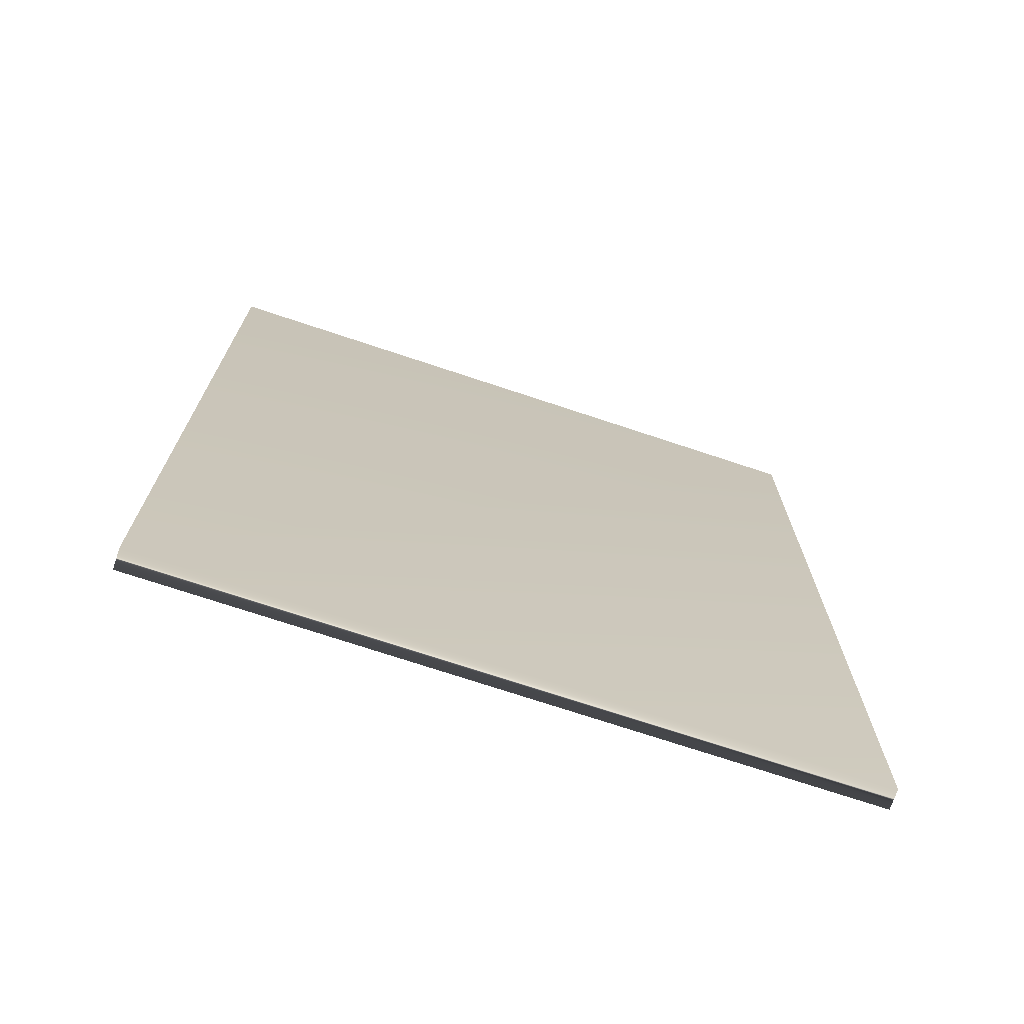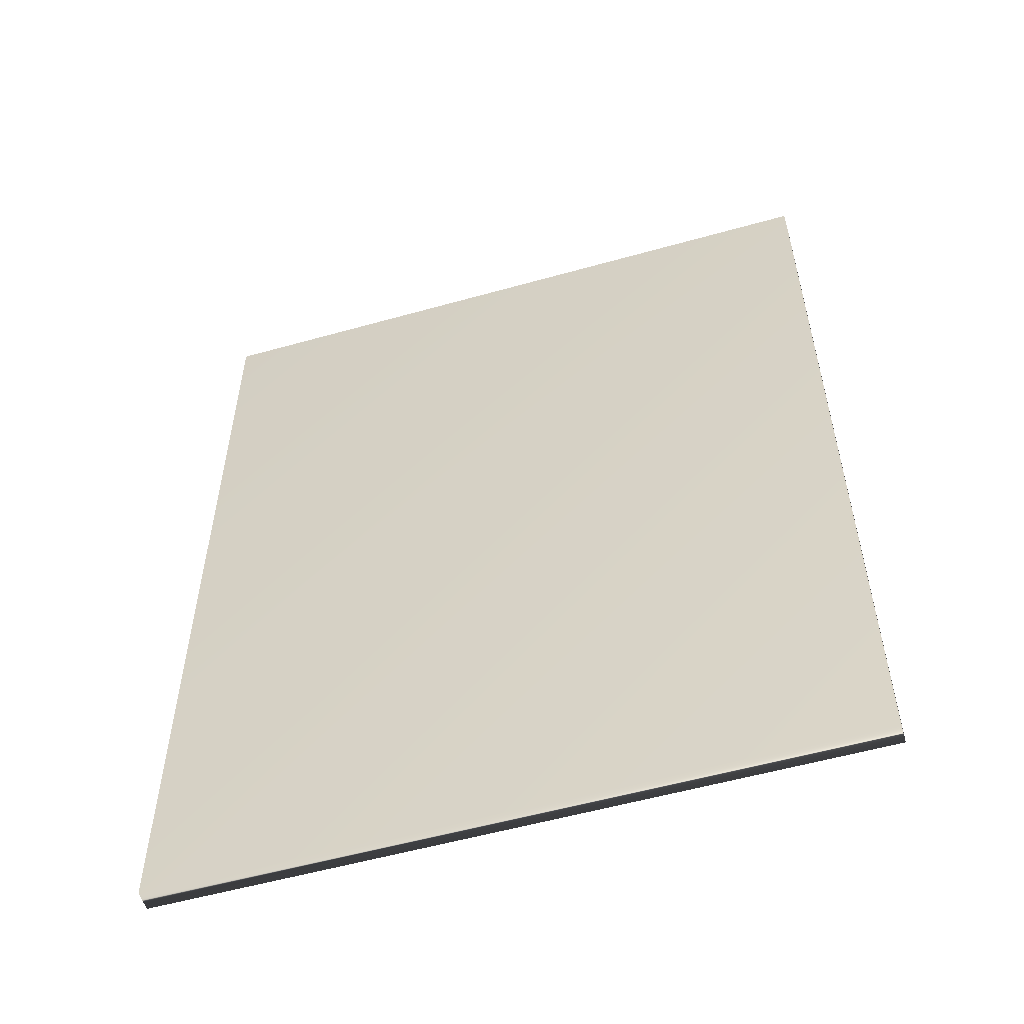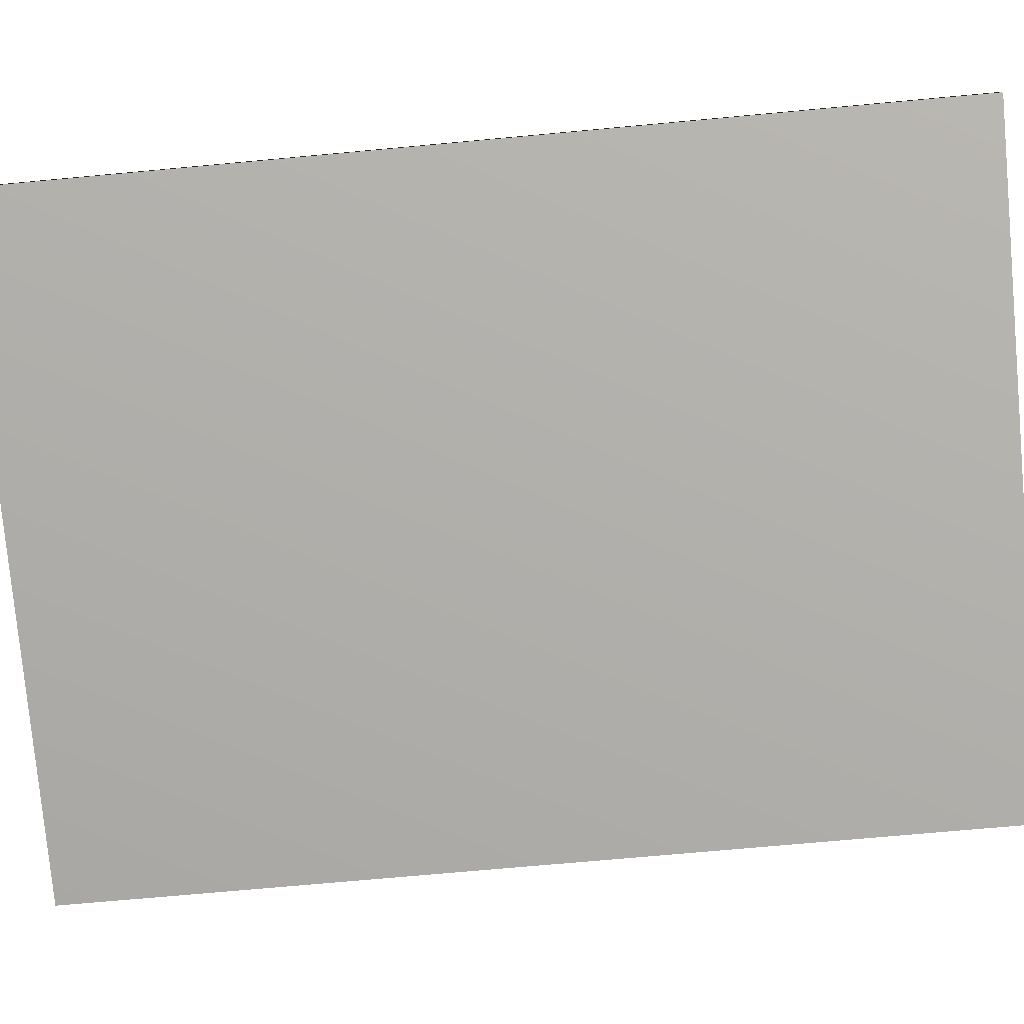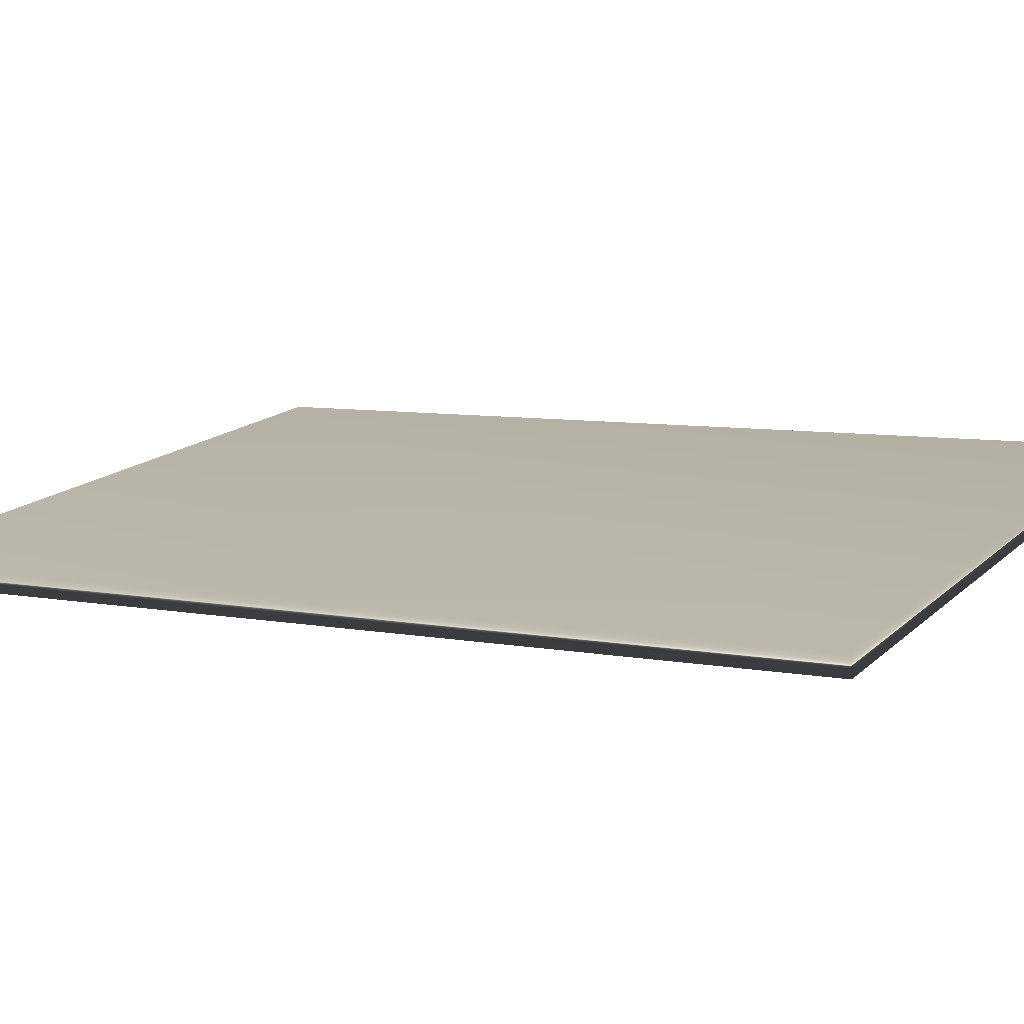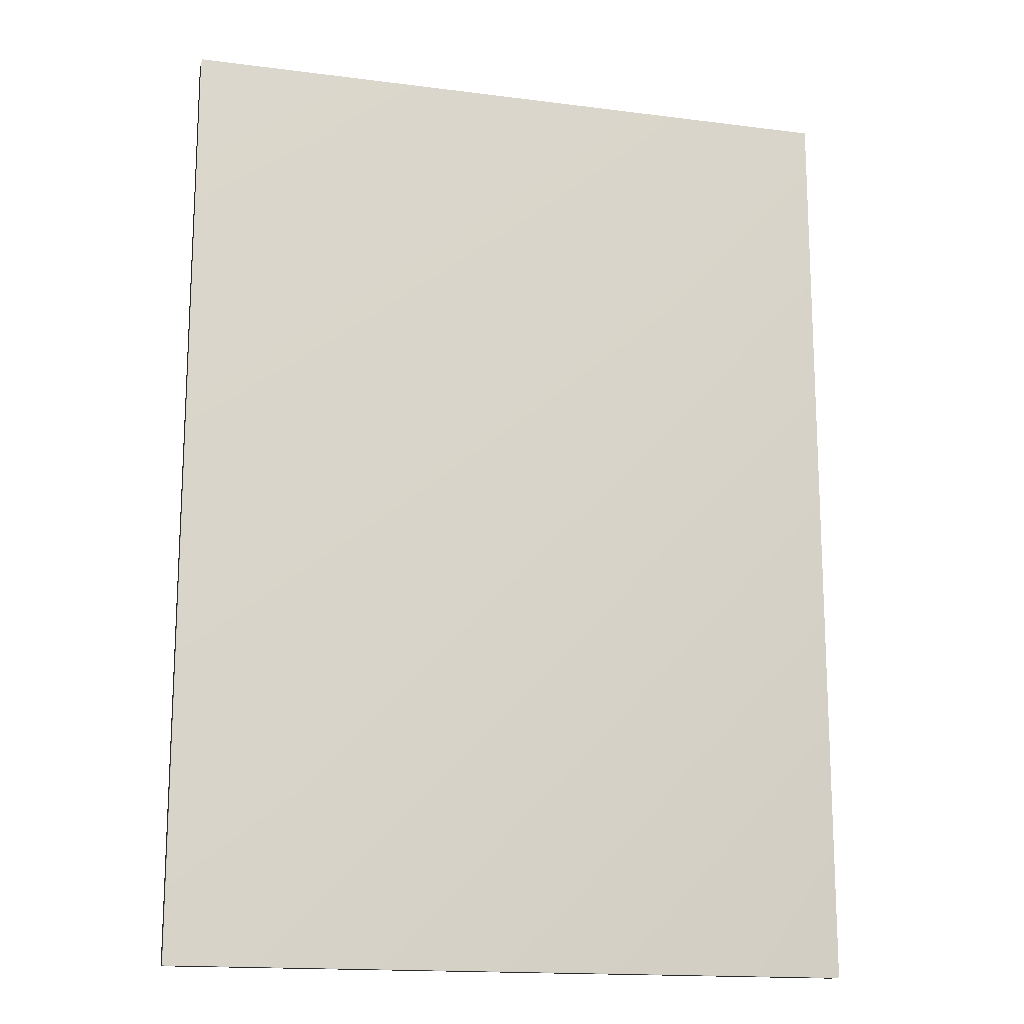
<metadata>
{"format":"obj","ext":"obj","renderer":"f3d","projection":"perspective","resolution":1024,"background":"white","views":[{"elev":-72.5,"azim":-10.8,"up":"+Y"},{"elev":-55.6,"azim":-155.9,"up":"+Y"},{"elev":-70.8,"azim":-84.7,"up":"+Z"},{"elev":7.1,"azim":119.5,"up":"+Z"},{"elev":-15.9,"azim":-7.4,"up":"+Y"}]}
</metadata>
<code>
v -71.6 7.167 64.89
v -71.6 3.25 64.89
v -71.59 7.167 64.97
v -71.59 3.25 64.97
v -68.76 3.25 64.6
v -68.76 7.167 64.6
v -68.77 7.167 64.51
v -68.77 3.25 64.51
f 1 2 3
f 3 2 4
f 5 6 4
f 4 6 3
f 7 1 6
f 6 1 3
f 8 5 2
f 2 5 4
f 2 1 8
f 8 1 7
f 8 7 5
f 5 7 6

</code>
